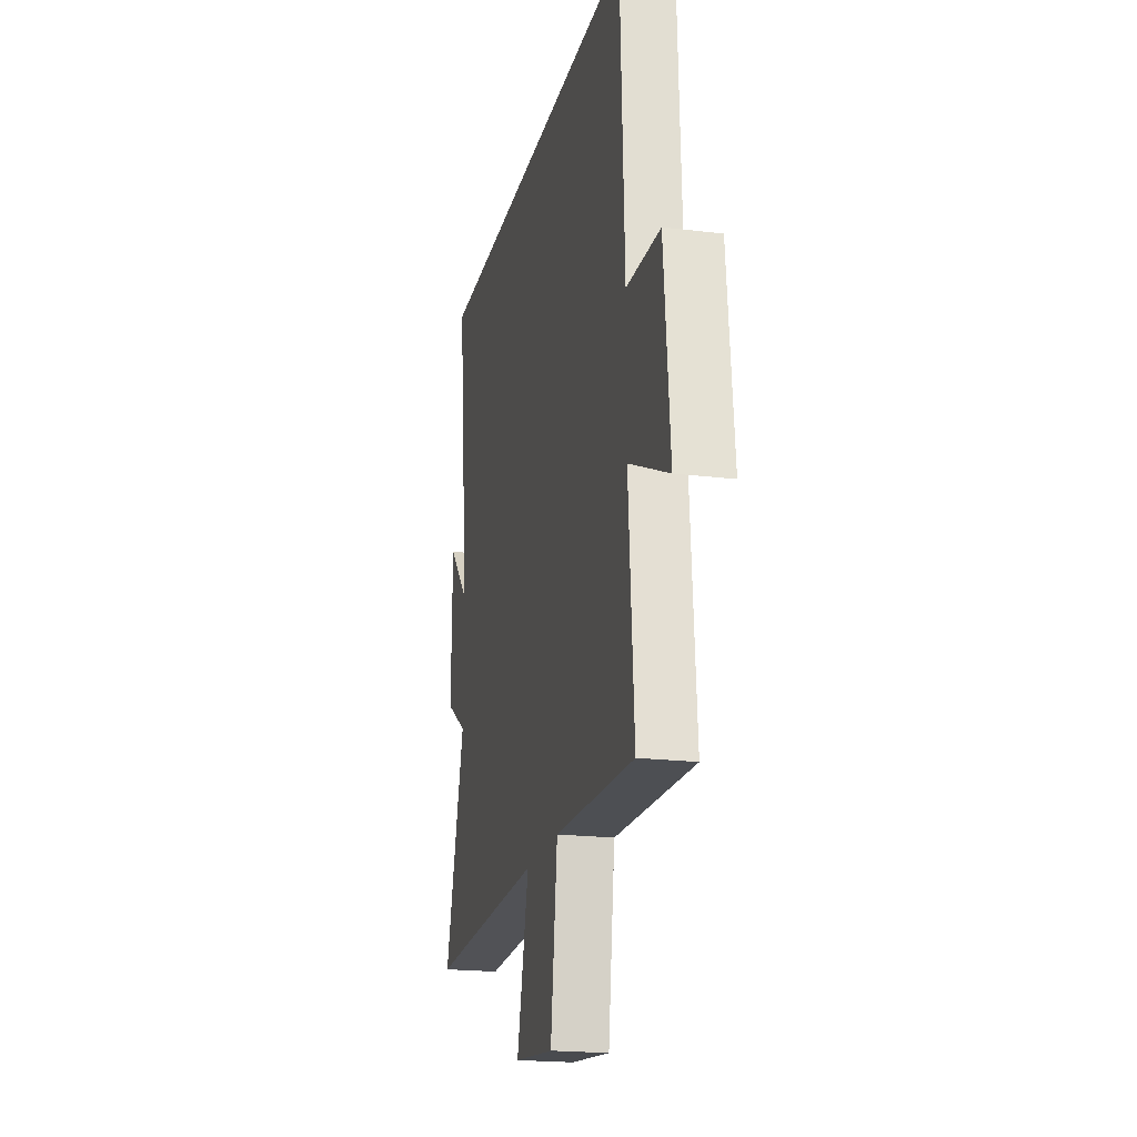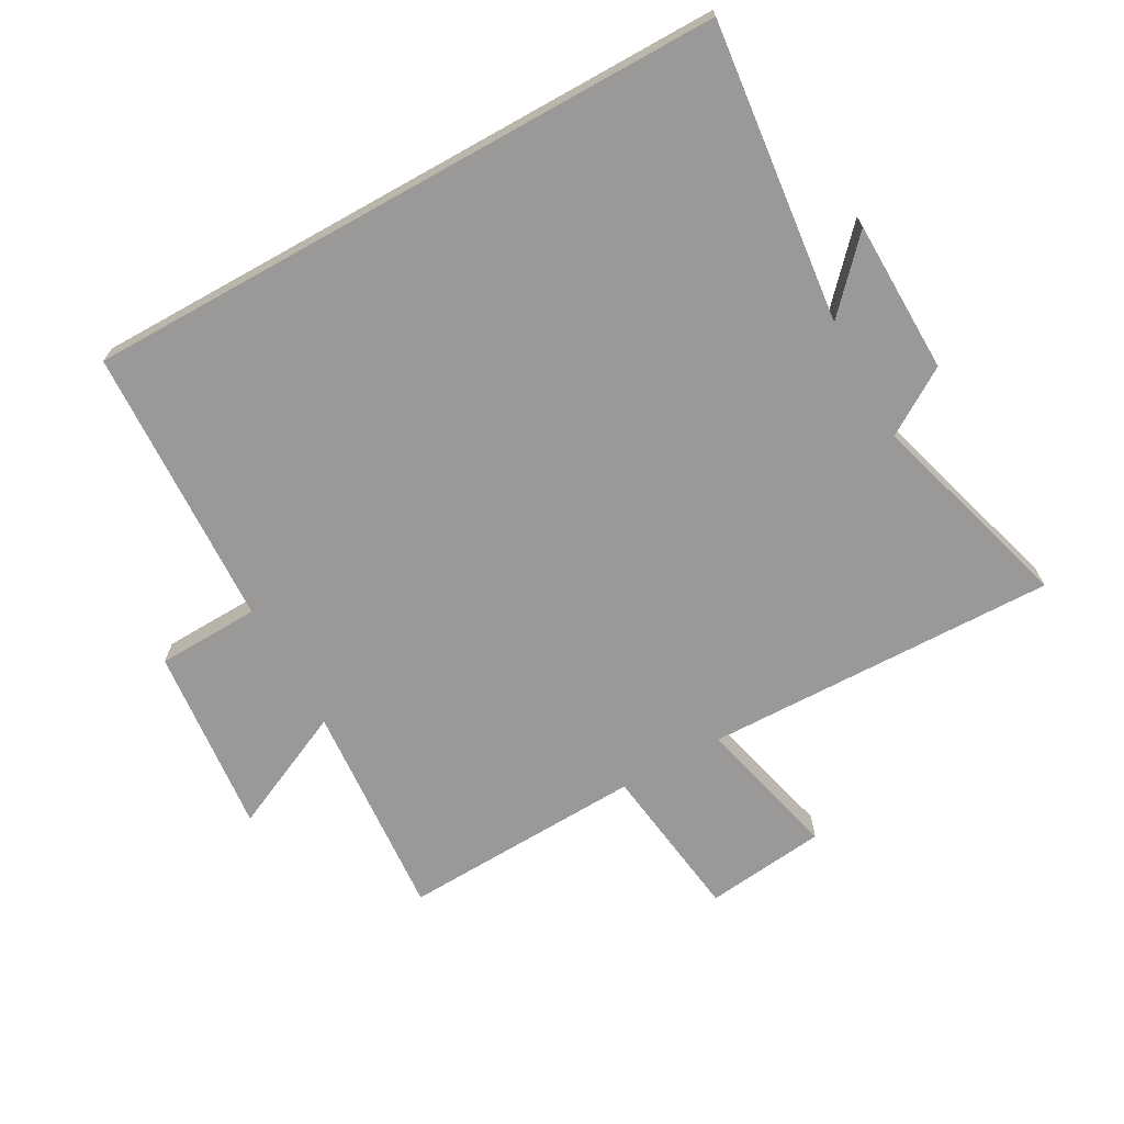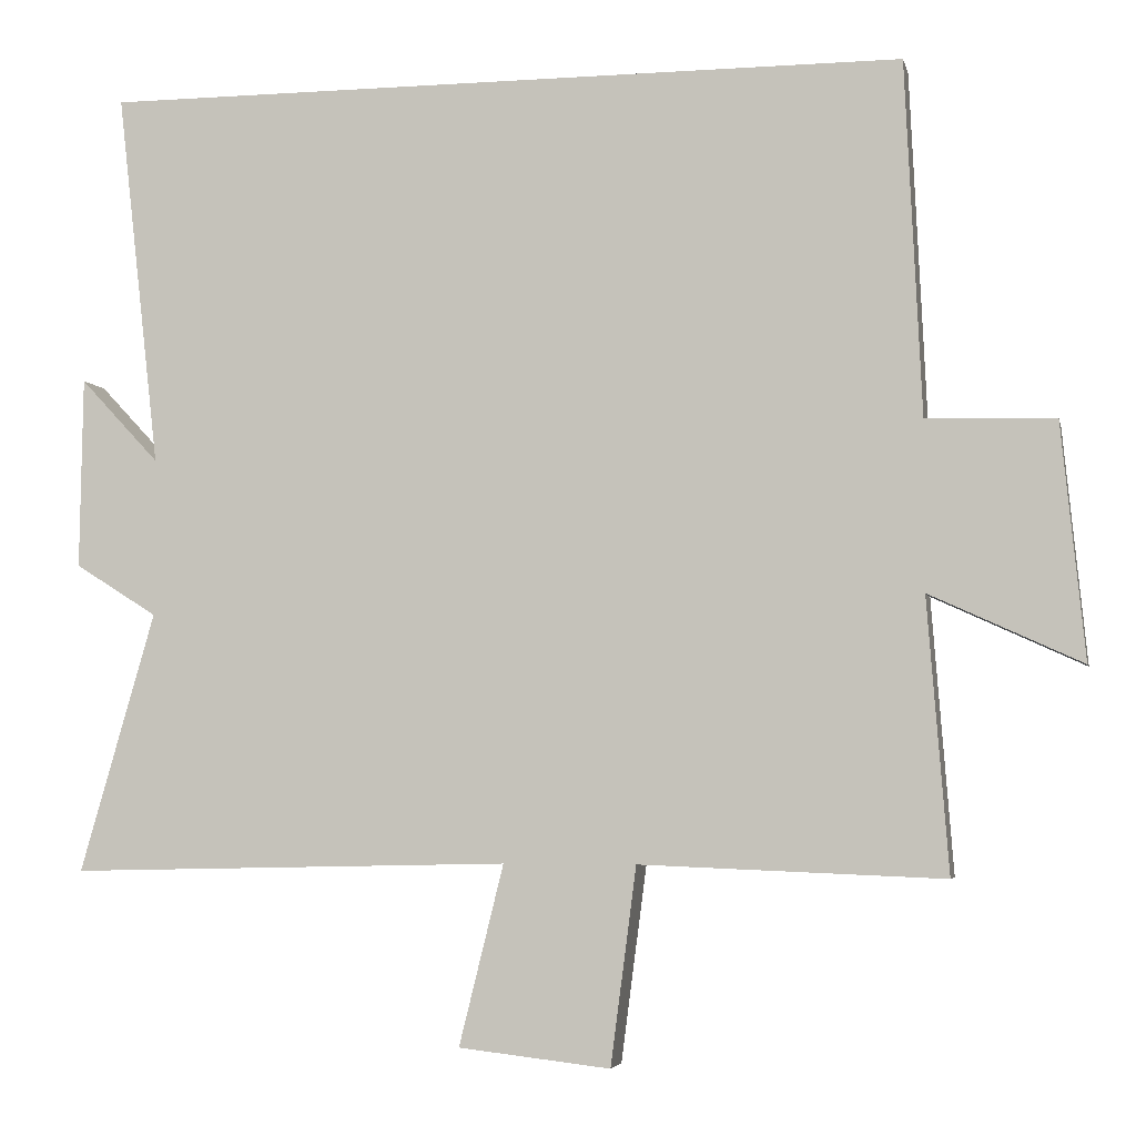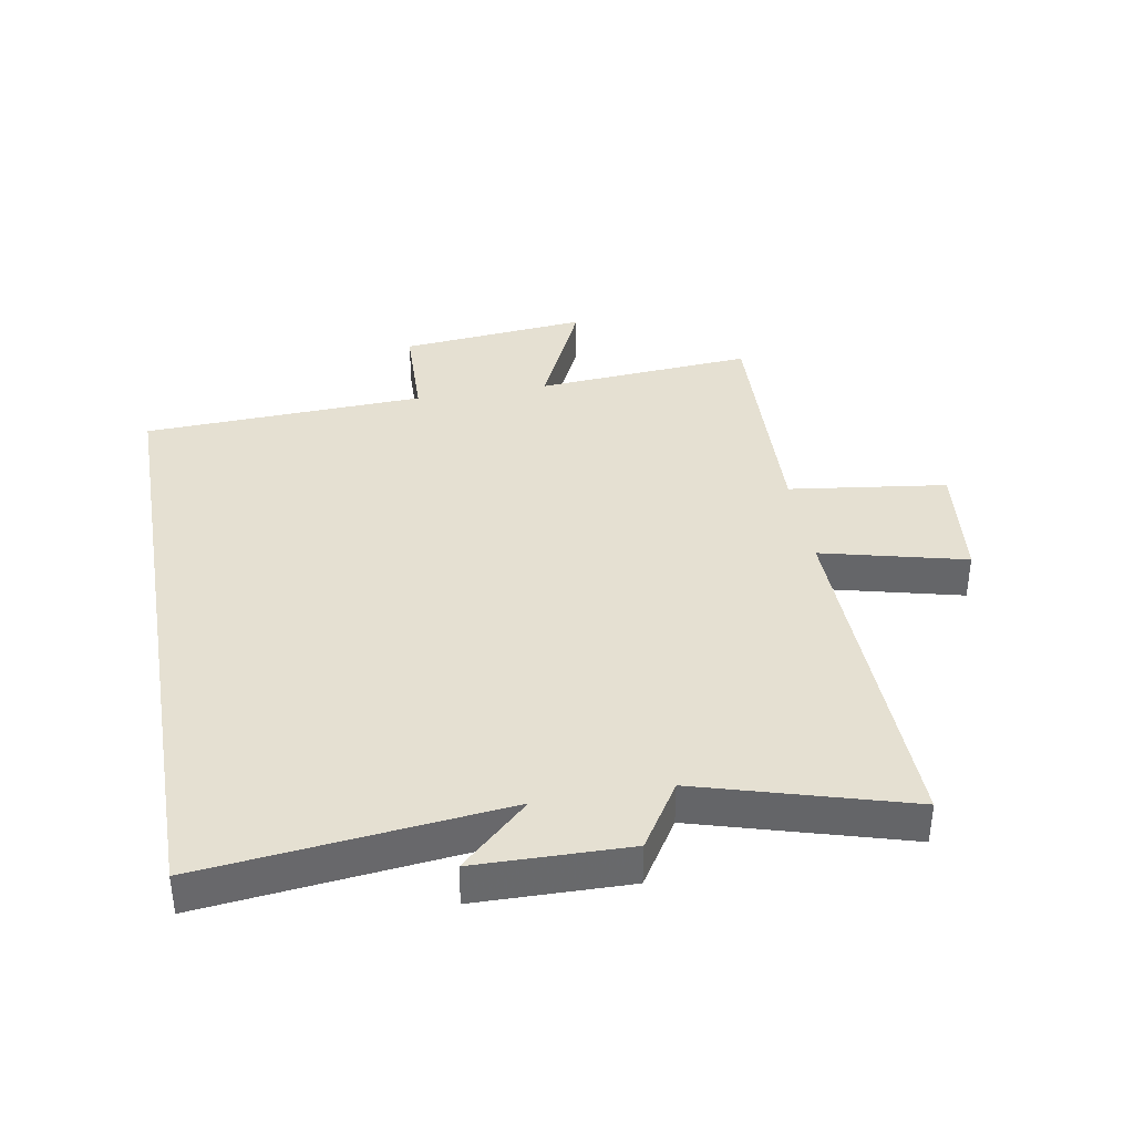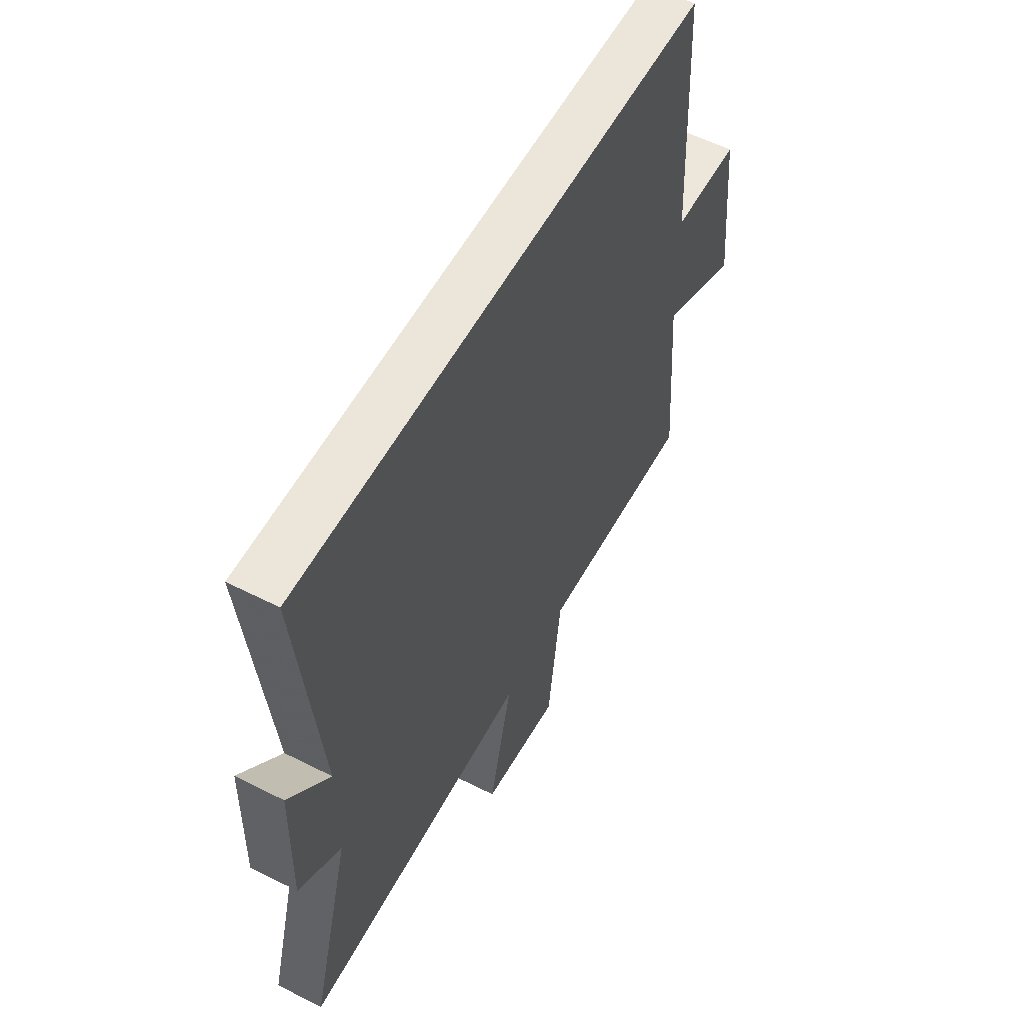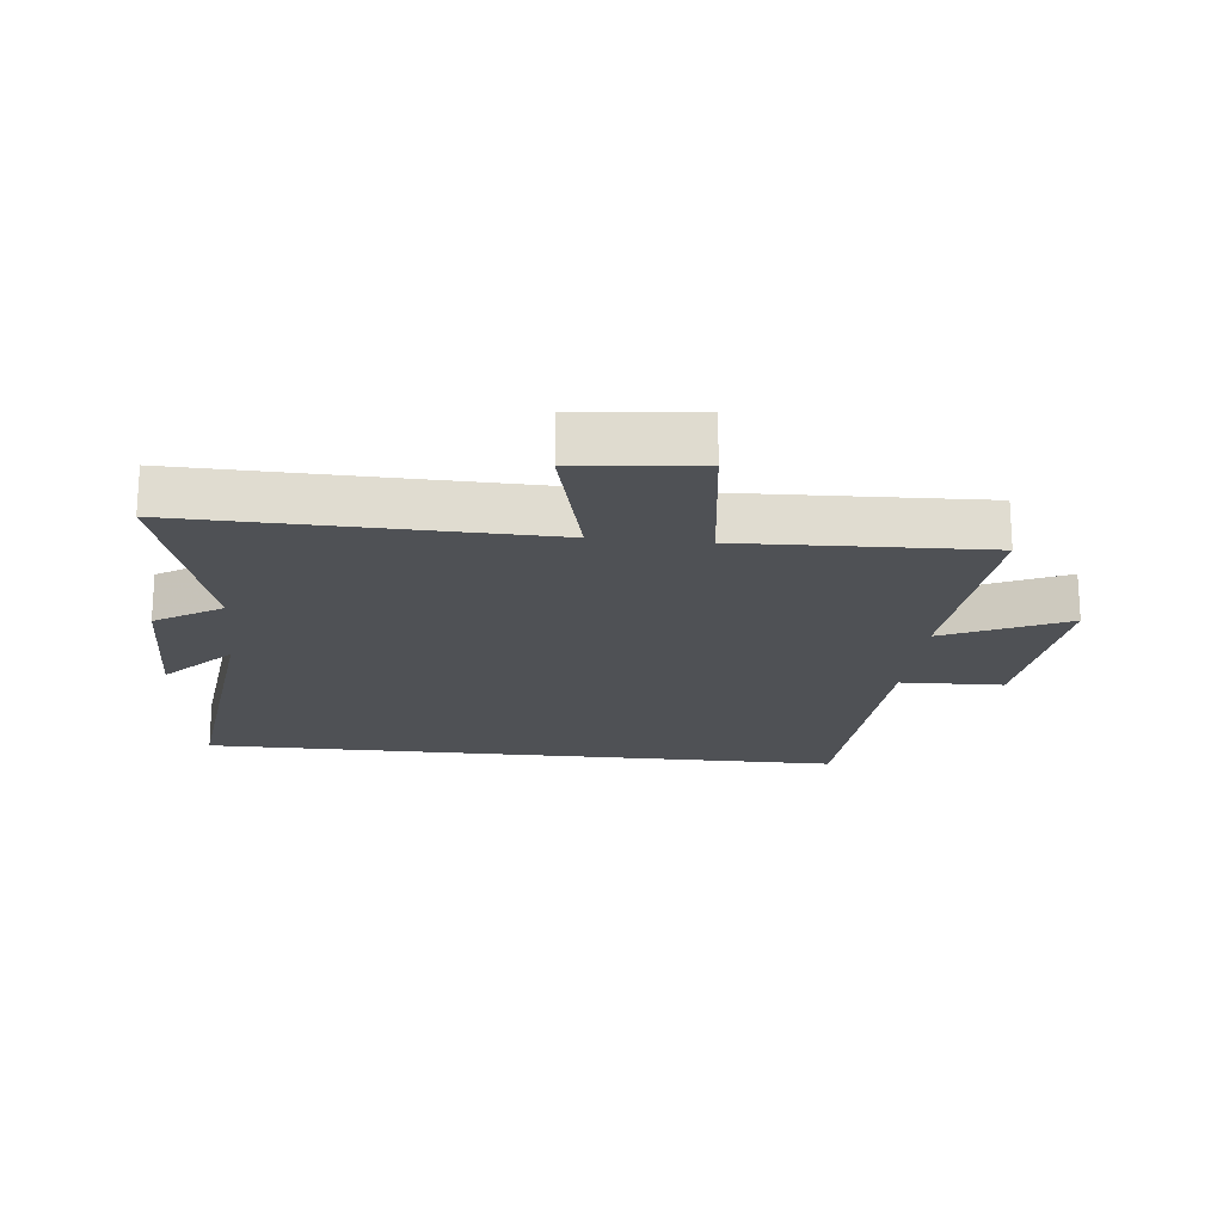
<metadata>
{"format":"obj","ext":"obj","renderer":"f3d","projection":"perspective","resolution":1024,"background":"white","views":[{"elev":-20.1,"azim":-102.6,"up":"+Z"},{"elev":-69.0,"azim":29.2,"up":"+Y"},{"elev":-4.4,"azim":-167.7,"up":"+Z"},{"elev":37.8,"azim":80.1,"up":"+Y"},{"elev":56.1,"azim":118.0,"up":"+Z"},{"elev":-19.6,"azim":173.9,"up":"+Y"}]}
</metadata>
<code>
v 0.554 0.07 0.5
v 0.5 0.07 0.021
v 0.601 0.07 0.129
v 0.605 0.07 -0.115
v 0.5 0.07 -0.181
v 0.596 0.07 -0.513
v 0.031 0.07 -0.5
v 0.088 0.07 -0.73
v -0.106 0.07 -0.752
v -0.139 0.07 -0.5
v -0.527 0.07 -0.515
v -0.5 0.07 -0.167
v -0.694 0.07 -0.256
v -0.664 0.07 0.044
v -0.5 0.07 0.049
v -0.479 0.07 0.5
v 0.554 0 0.5
v 0.5 0 0.021
v 0.601 0 0.129
v 0.605 0 -0.115
v 0.5 0 -0.181
v 0.596 0 -0.513
v 0.031 0 -0.5
v 0.088 0 -0.73
v -0.106 0 -0.752
v -0.139 0 -0.5
v -0.527 0 -0.515
v -0.5 0 -0.167
v -0.694 0 -0.256
v -0.664 0 0.044
v -0.5 0 0.049
v -0.479 0 0.5
f 15 16 1 2
f 12 13 14 15
f 12 15 2
f 10 11 12 2
f 7 8 9 10
f 7 10 2
f 5 6 7
f 5 7 2 3
f 3 4 5
f 18 17 32 31
f 31 30 29 28
f 18 31 28
f 18 28 27 26
f 26 25 24 23
f 18 26 23
f 23 22 21
f 19 18 23 21
f 21 20 19
f 1 17 18 2
f 2 18 19 3
f 3 19 20 4
f 4 20 21 5
f 5 21 22 6
f 6 22 23 7
f 7 23 24 8
f 8 24 25 9
f 9 25 26 10
f 10 26 27 11
f 11 27 28 12
f 12 28 29 13
f 13 29 30 14
f 14 30 31 15
f 15 31 32 16
f 16 32 17 1

</code>
